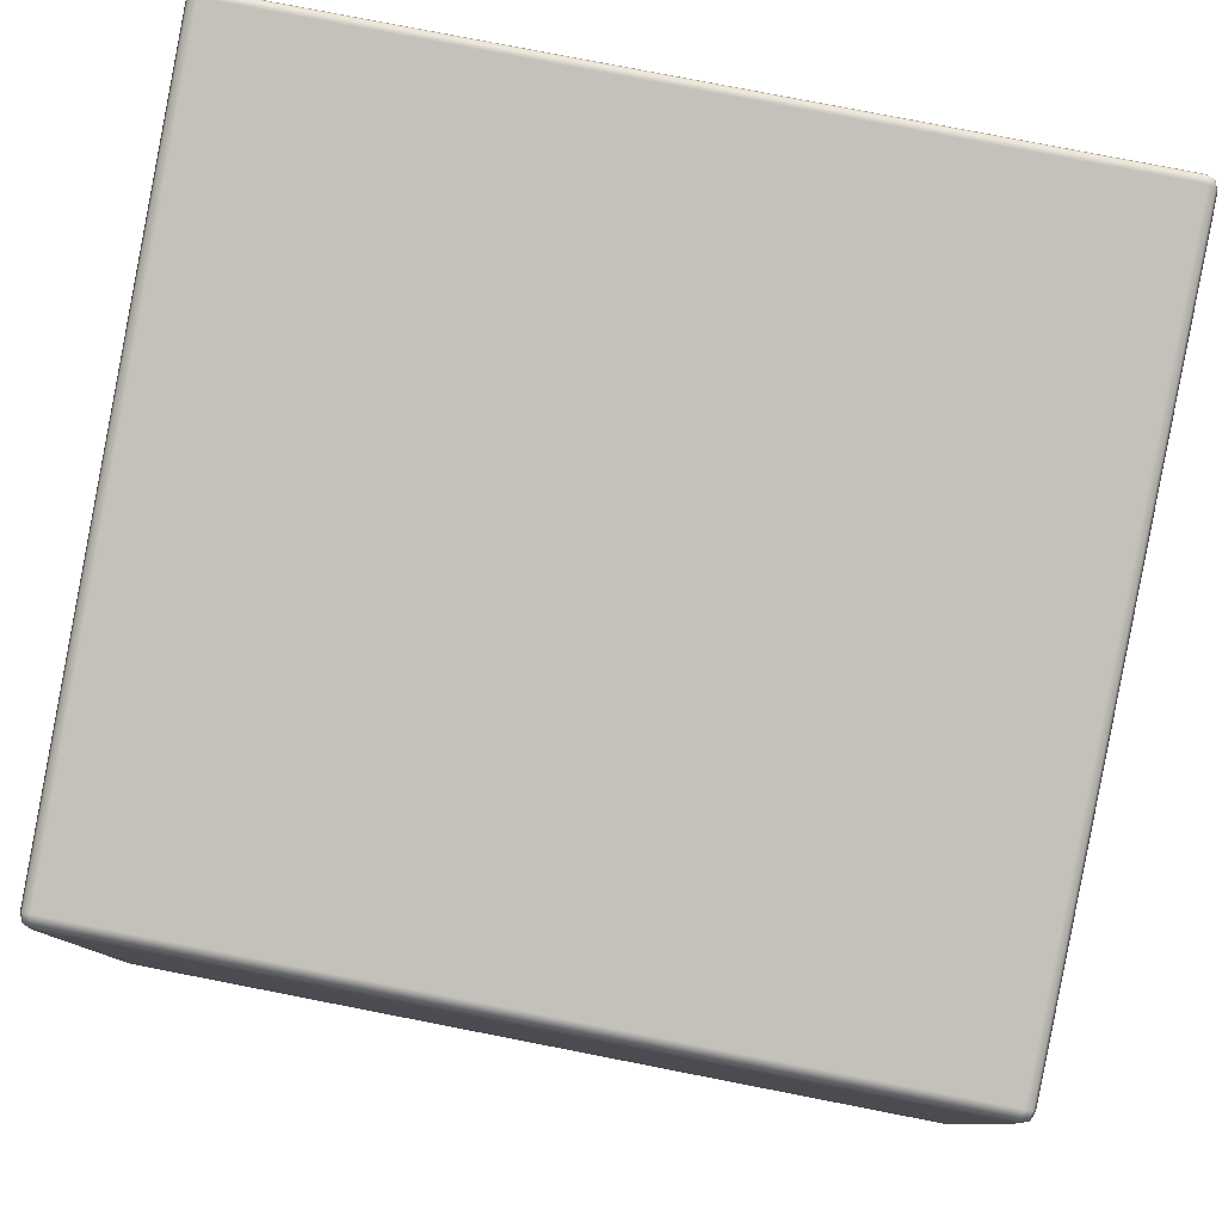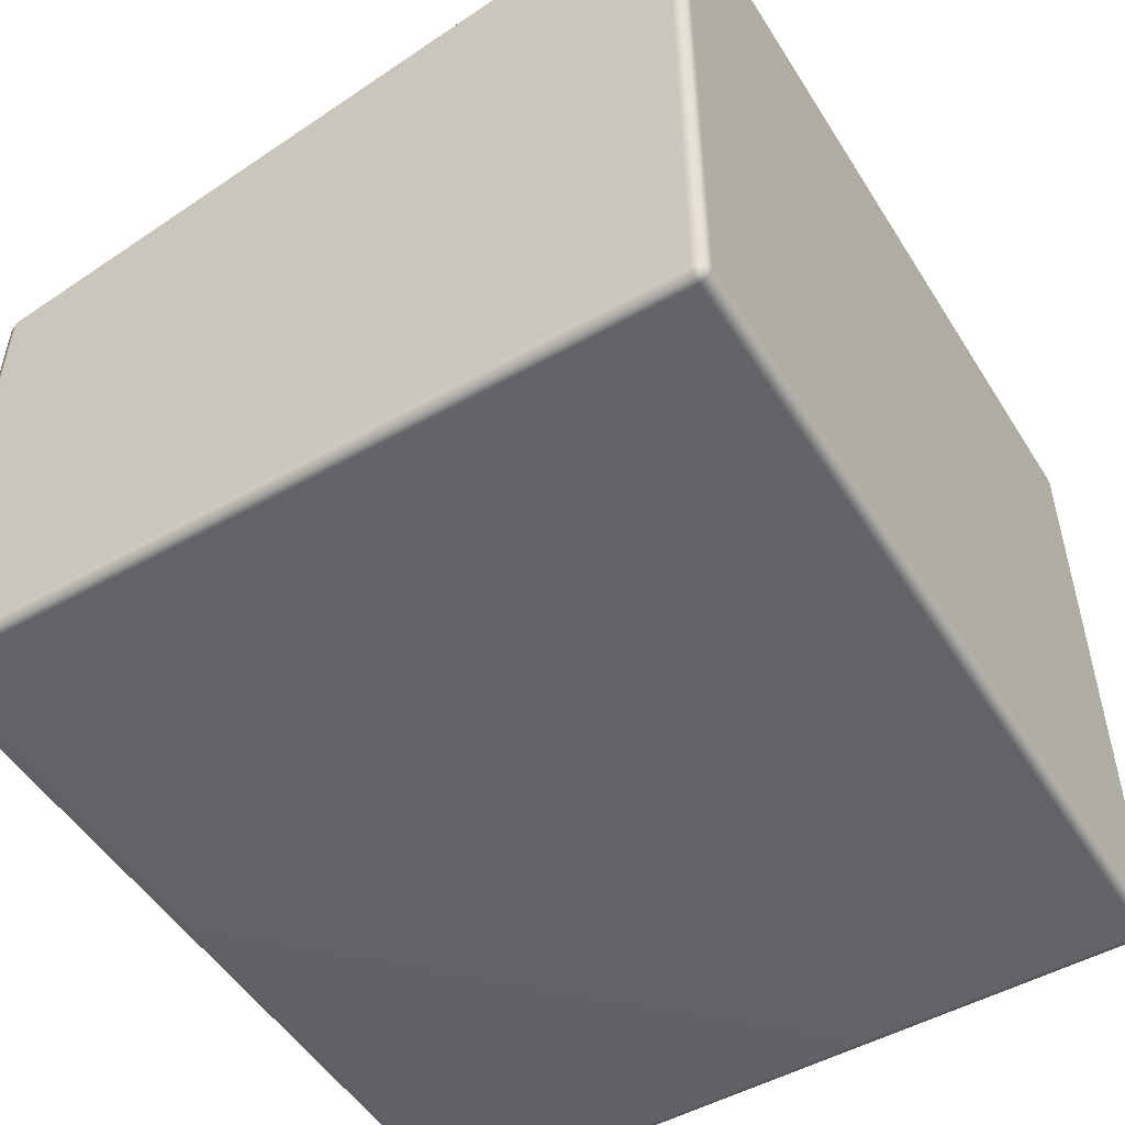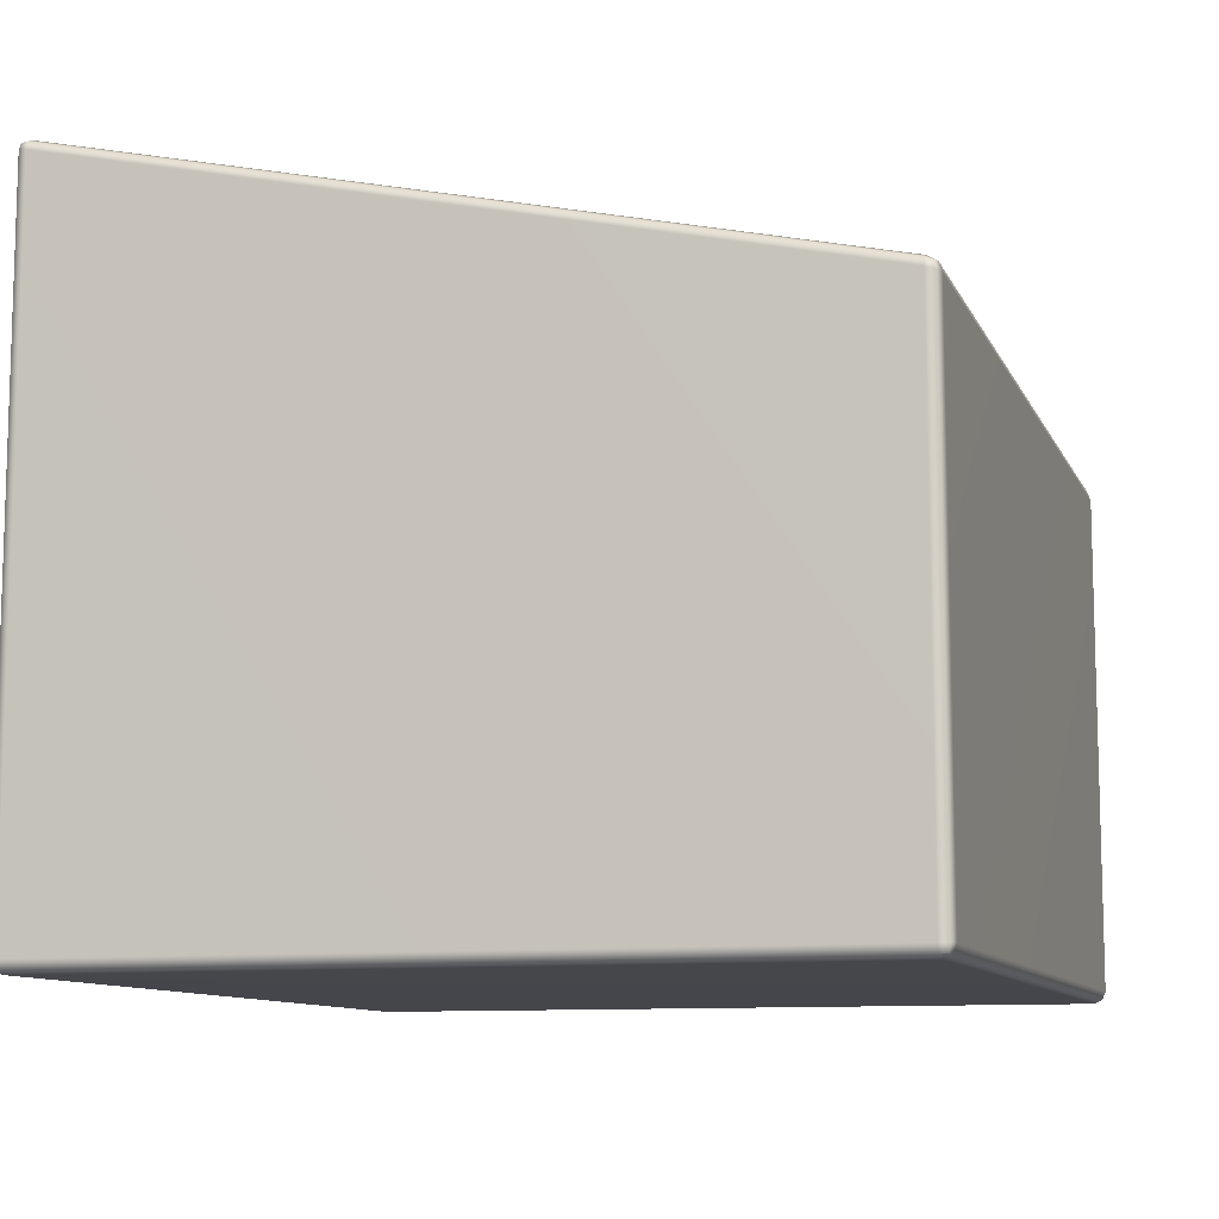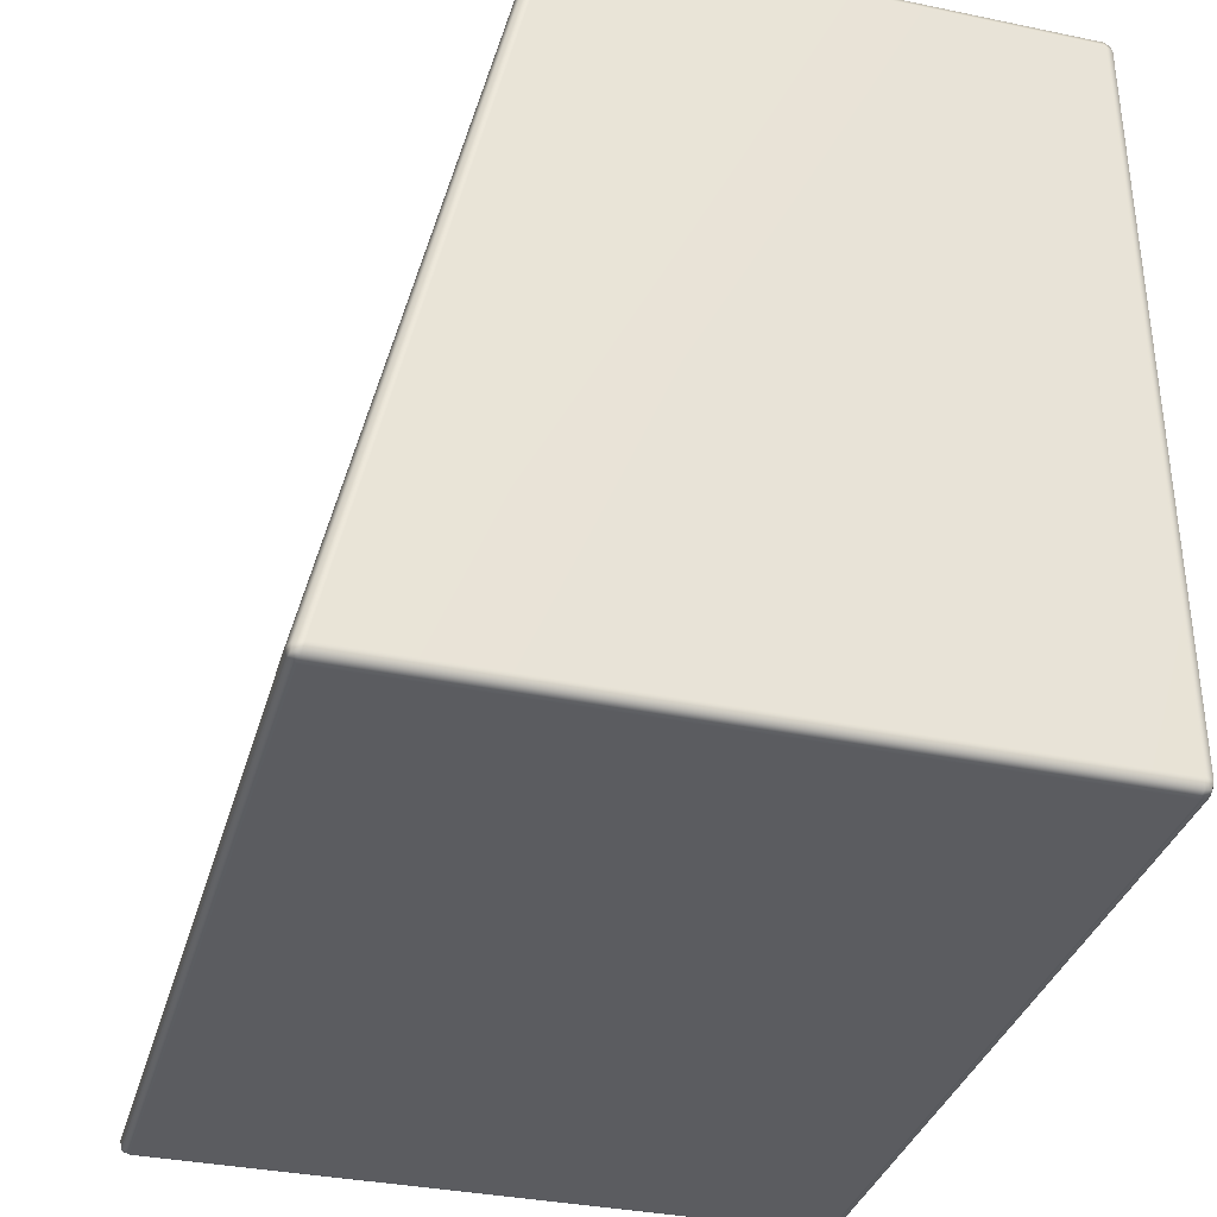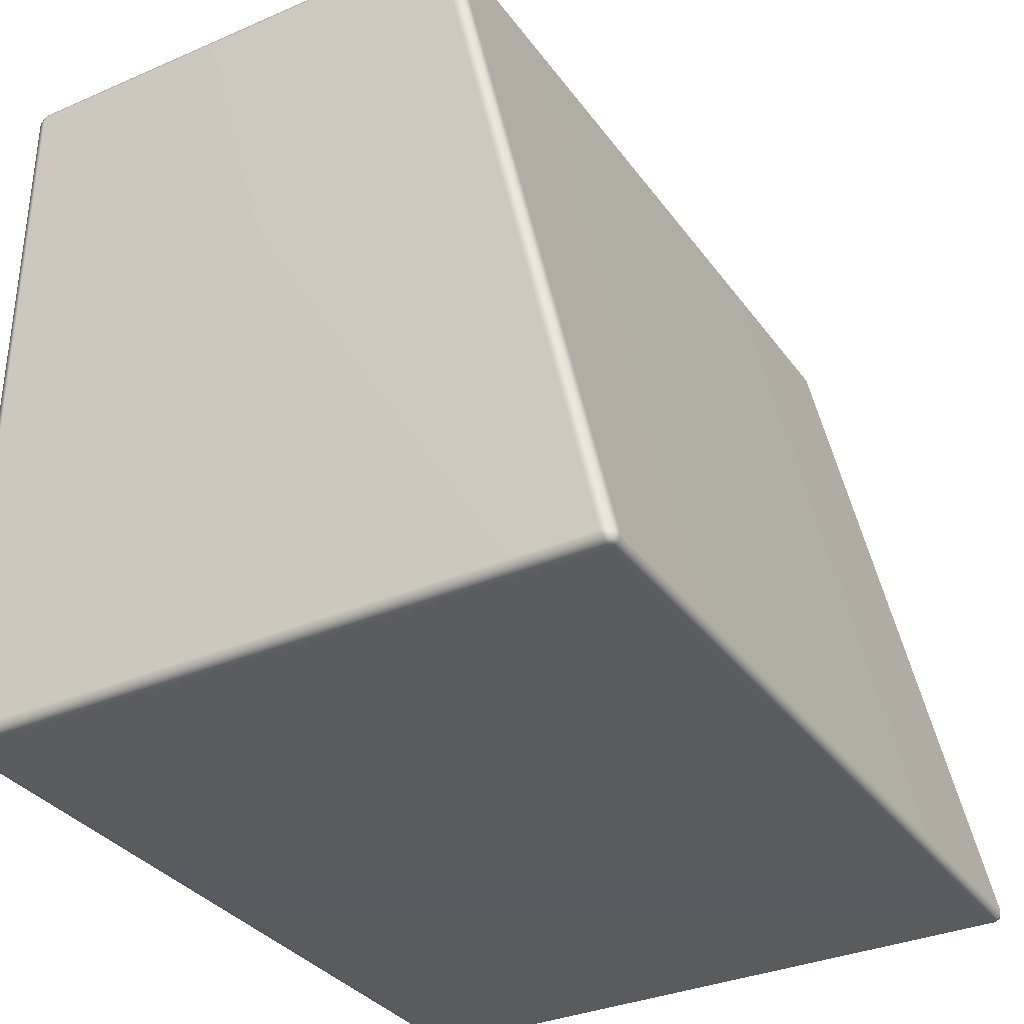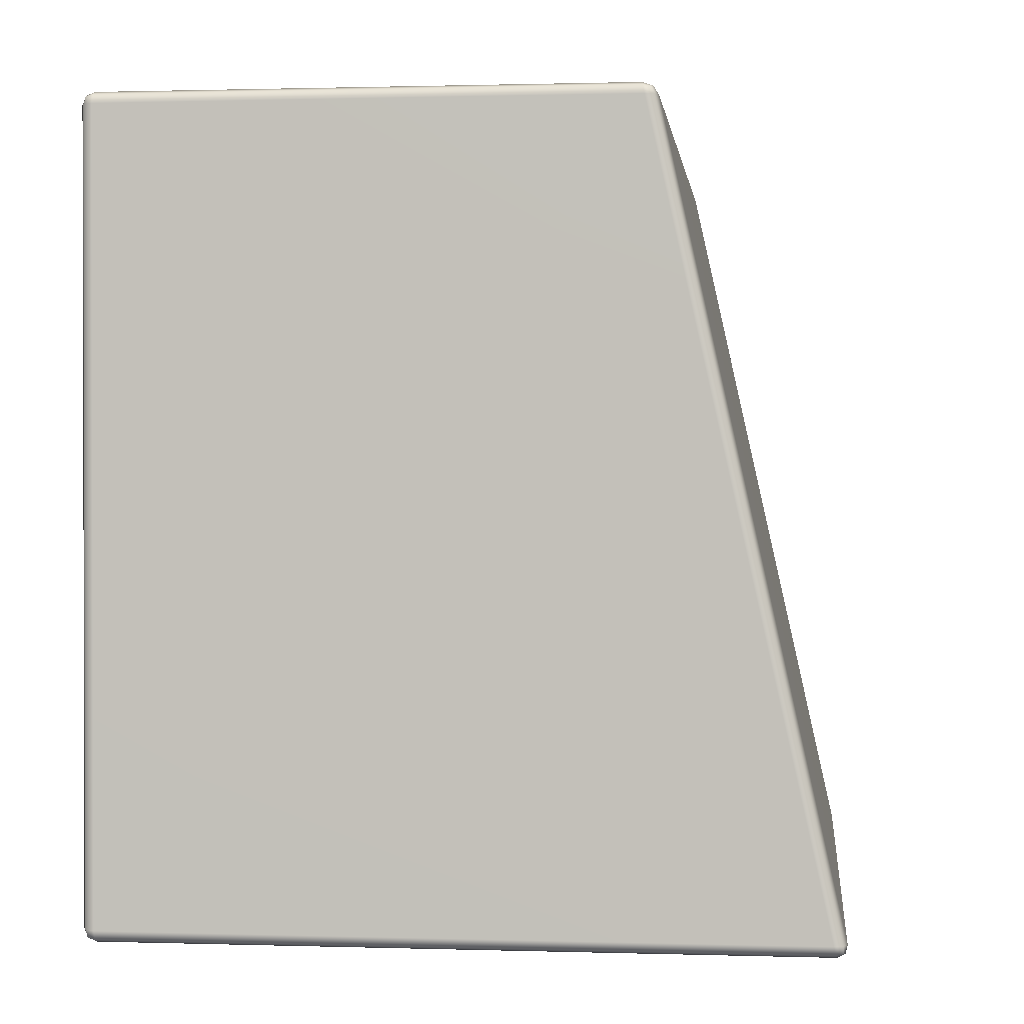
<metadata>
{"format":"obj","ext":"obj","renderer":"f3d","projection":"perspective","resolution":1024,"background":"white","views":[{"elev":79.7,"azim":11.0,"up":"+Y"},{"elev":-50.9,"azim":121.3,"up":"+Y"},{"elev":-10.1,"azim":-73.1,"up":"+Y"},{"elev":-34.7,"azim":-105.5,"up":"+Z"},{"elev":-33.6,"azim":120.4,"up":"+Z"},{"elev":0.8,"azim":96.5,"up":"+Z"}]}
</metadata>
<code>
g ENV_SY01_Bluejay_CentralPlatform_SidePlastic_02_MO
v -2.43 3.021 8.465
v -2.47 3.013 8.455
v -2.48 3.031 8.415
v -2.43 3.052 8.416
v 2.43 3.021 8.465
v -2.43 4.021 4.053
v -2.48 4 4.053
v 2.43 3.052 8.416
v -2.43 4.01 4.005
v -2.47 3.999 4.014
v 2.43 4.021 4.053
v 2.43 4.01 4.005
v 2.48 4 4.053
v 2.47 3.999 4.014
v 2.48 3.031 8.415
v 2.47 3.013 8.455
v -2.48 3.031 8.415
v -2.47 3.013 8.455
v -2.48 2.97 8.464
v -2.5 2.98 8.414
v -2.48 4 4.053
v -2.5 0.07415 8.414
v -2.48 0.07415 8.464
v -2.5 3.949 4.054
v -2.48 0.0247 8.414
v -2.47 0.03375 8.455
v -2.5 0.07415 4.054
v -2.48 0.0247 4.054
v -2.48 0.07415 4.005
v -2.47 0.03375 4.014
v -2.48 3.961 4.005
v -2.47 3.999 4.014
v -2.48 2.97 8.464
v -2.47 3.013 8.455
v -2.43 3.021 8.465
v -2.43 2.966 8.484
v -2.48 0.07415 8.464
v 2.43 2.966 8.484
v 2.43 3.021 8.465
v 2.48 2.97 8.464
v 2.47 3.013 8.455
v 2.43 0.07415 8.484
v 2.48 0.07415 8.464
v -2.43 0.07415 8.484
v 2.43 0.0247 8.464
v 2.47 0.03375 8.455
v -2.43 0.0247 8.464
v -2.47 0.03375 8.455
v -2.48 0.0247 8.414
v -2.47 0.03375 8.455
v -2.43 0.0247 8.464
v -2.43 0.004252 8.414
v -2.48 0.0247 4.054
v 2.43 0.004252 8.414
v 2.43 0.0247 8.464
v 2.48 0.0247 8.414
v 2.47 0.03375 8.455
v 2.43 0.004252 4.054
v 2.48 0.0247 4.054
v -2.43 0.004252 4.054
v 2.43 0.0247 4.005
v 2.47 0.03375 4.014
v -2.43 0.0247 4.005
v -2.47 0.03375 4.014
v 2.48 2.97 8.464
v 2.47 3.013 8.455
v 2.48 3.031 8.415
v 2.5 2.98 8.414
v 2.48 0.07415 8.464
v 2.5 3.949 4.054
v 2.48 4 4.053
v 2.48 3.961 4.005
v 2.47 3.999 4.014
v 2.5 0.07415 4.054
v 2.48 0.07415 4.005
v 2.5 0.07415 8.414
v 2.48 0.0247 4.054
v 2.47 0.03375 4.014
v 2.48 0.0247 8.414
v 2.47 0.03375 8.455
v -2.43 4.01 4.005
v -2.47 3.999 4.014
v -2.48 3.961 4.005
v -2.43 3.966 3.984
v 2.43 4.01 4.005
v -2.43 0.07415 3.984
v -2.48 0.07415 4.005
v 2.43 3.966 3.984
v -2.43 0.0247 4.005
v -2.47 0.03375 4.014
v 2.43 0.07415 3.984
v 2.43 0.0247 4.005
v 2.48 0.07415 4.005
v 2.47 0.03375 4.014
v 2.48 3.961 4.005
v 2.47 3.999 4.014
g ENV_SY01_Bluejay_CentralPlatform_SidePlastic_02_MO_0
f 3 2 1
f 4 3 1
f 1 5 4
f 4 6 3
f 6 7 3
f 5 8 4
f 6 4 8
f 6 9 7
f 9 10 7
f 6 11 9
f 11 6 8
f 11 12 9
f 11 13 12
f 13 11 8
f 13 14 12
f 15 13 8
f 8 5 15
f 5 16 15
f 19 18 17
f 20 19 17
f 17 21 20
f 20 22 19
f 22 23 19
f 21 24 20
f 20 24 22
f 22 25 23
f 25 26 23
f 22 27 25
f 24 27 22
f 27 28 25
f 27 29 28
f 29 27 24
f 29 30 28
f 31 29 24
f 24 21 31
f 21 32 31
f 35 34 33
f 36 35 33
f 33 37 36
f 36 38 35
f 38 39 35
f 38 40 39
f 40 41 39
f 38 42 40
f 42 38 36
f 42 43 40
f 37 44 36
f 44 42 36
f 42 45 43
f 45 42 44
f 45 46 43
f 47 45 44
f 44 37 47
f 37 48 47
f 51 50 49
f 52 51 49
f 49 53 52
f 52 54 51
f 54 55 51
f 54 56 55
f 56 57 55
f 54 58 56
f 54 52 58
f 58 59 56
f 53 60 52
f 52 60 58
f 58 61 59
f 61 58 60
f 61 62 59
f 63 61 60
f 60 53 63
f 53 64 63
f 67 66 65
f 68 67 65
f 65 69 68
f 68 70 67
f 70 71 67
f 70 72 71
f 72 73 71
f 70 74 72
f 74 70 68
f 74 75 72
f 69 76 68
f 76 74 68
f 74 77 75
f 77 74 76
f 77 78 75
f 79 77 76
f 76 69 79
f 69 80 79
f 83 82 81
f 84 83 81
f 81 85 84
f 84 86 83
f 86 87 83
f 85 88 84
f 86 84 88
f 86 89 87
f 89 90 87
f 86 91 89
f 91 86 88
f 91 92 89
f 91 93 92
f 93 91 88
f 93 94 92
f 95 93 88
f 88 85 95
f 85 96 95

</code>
